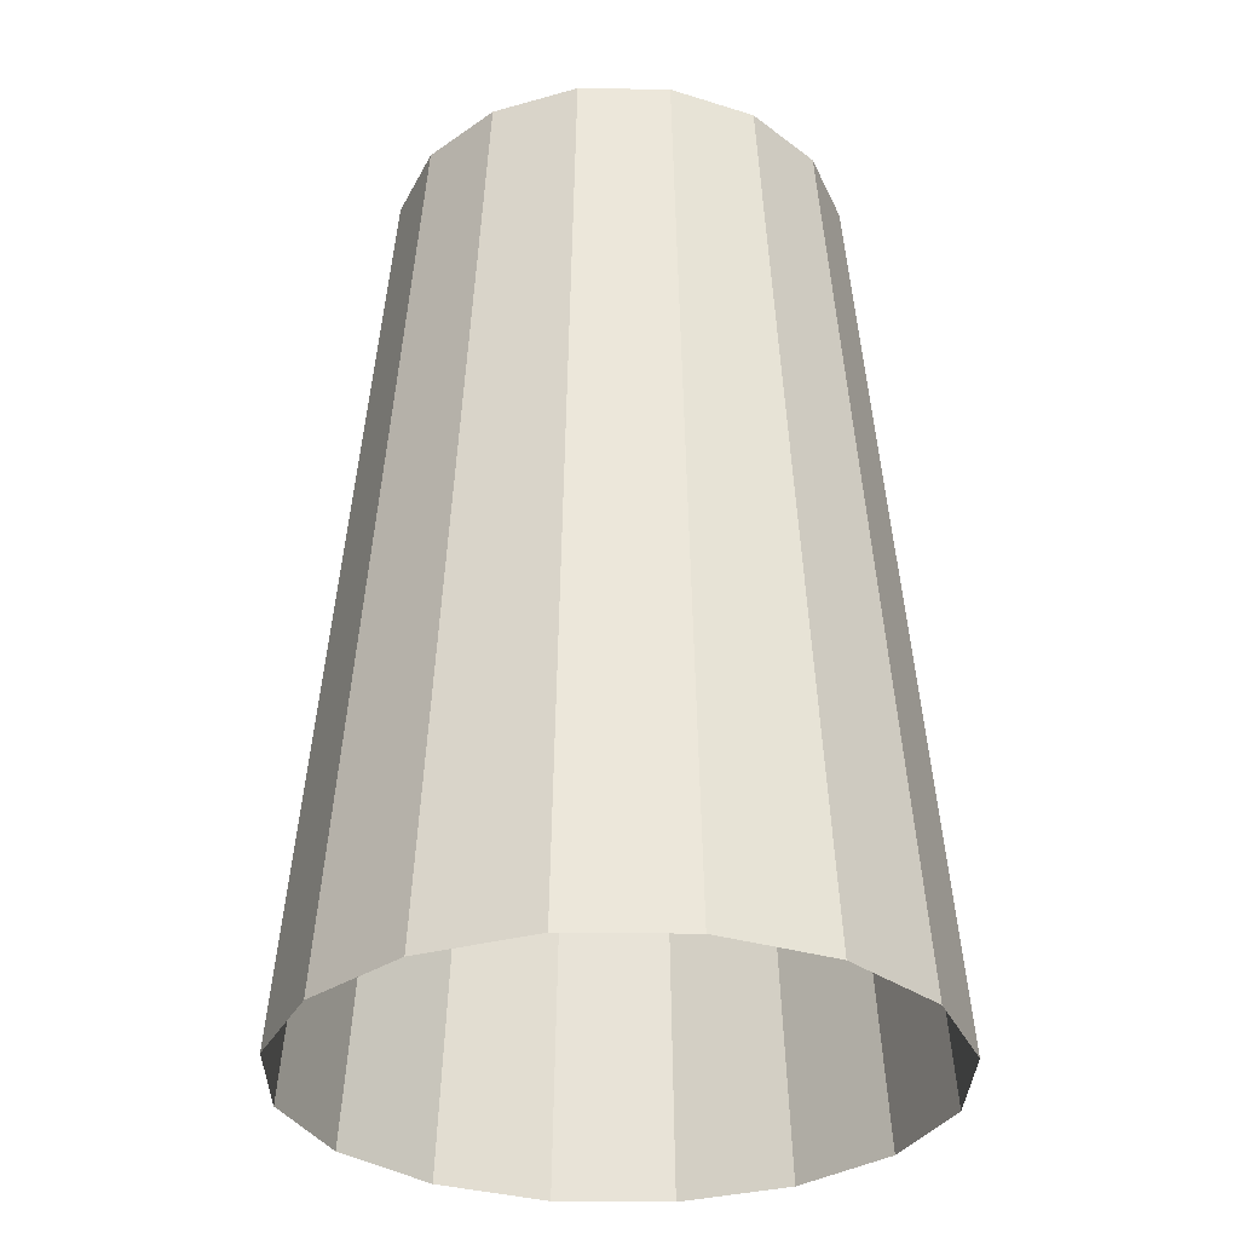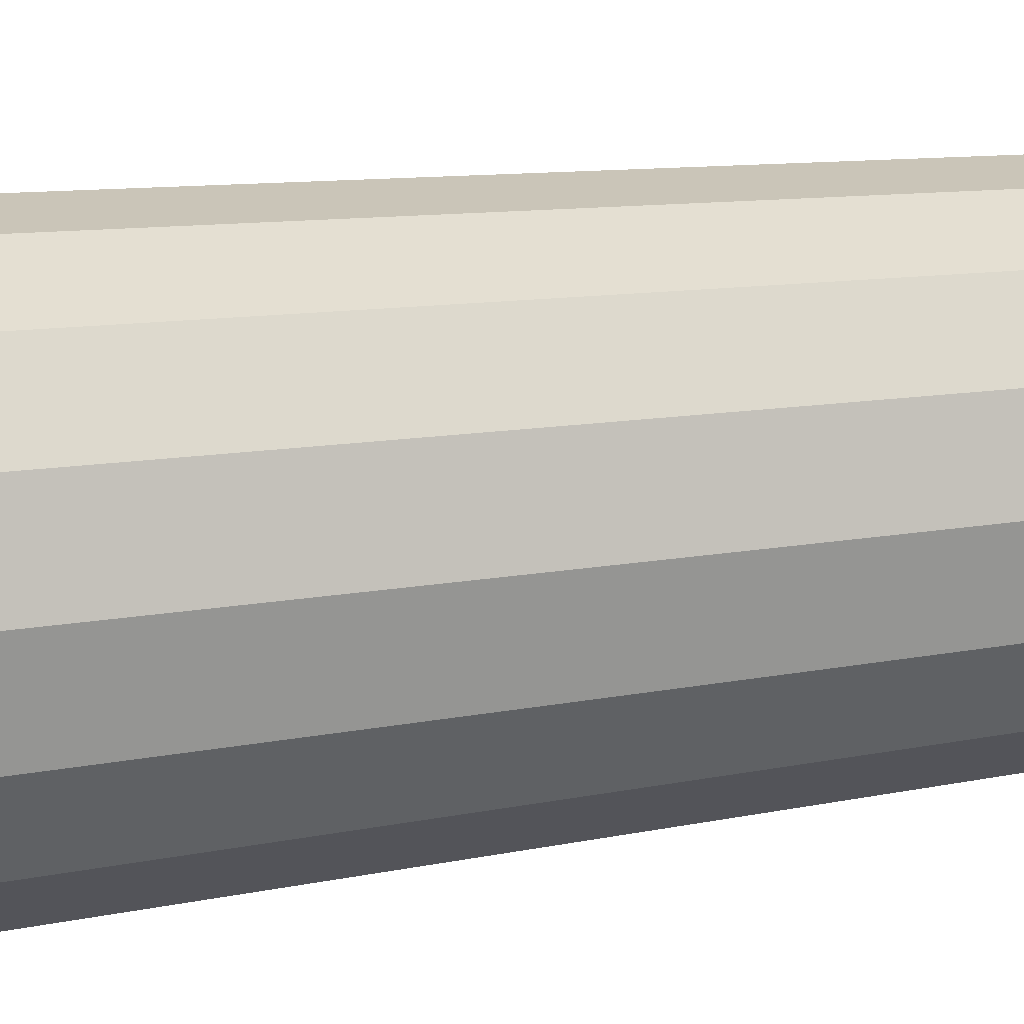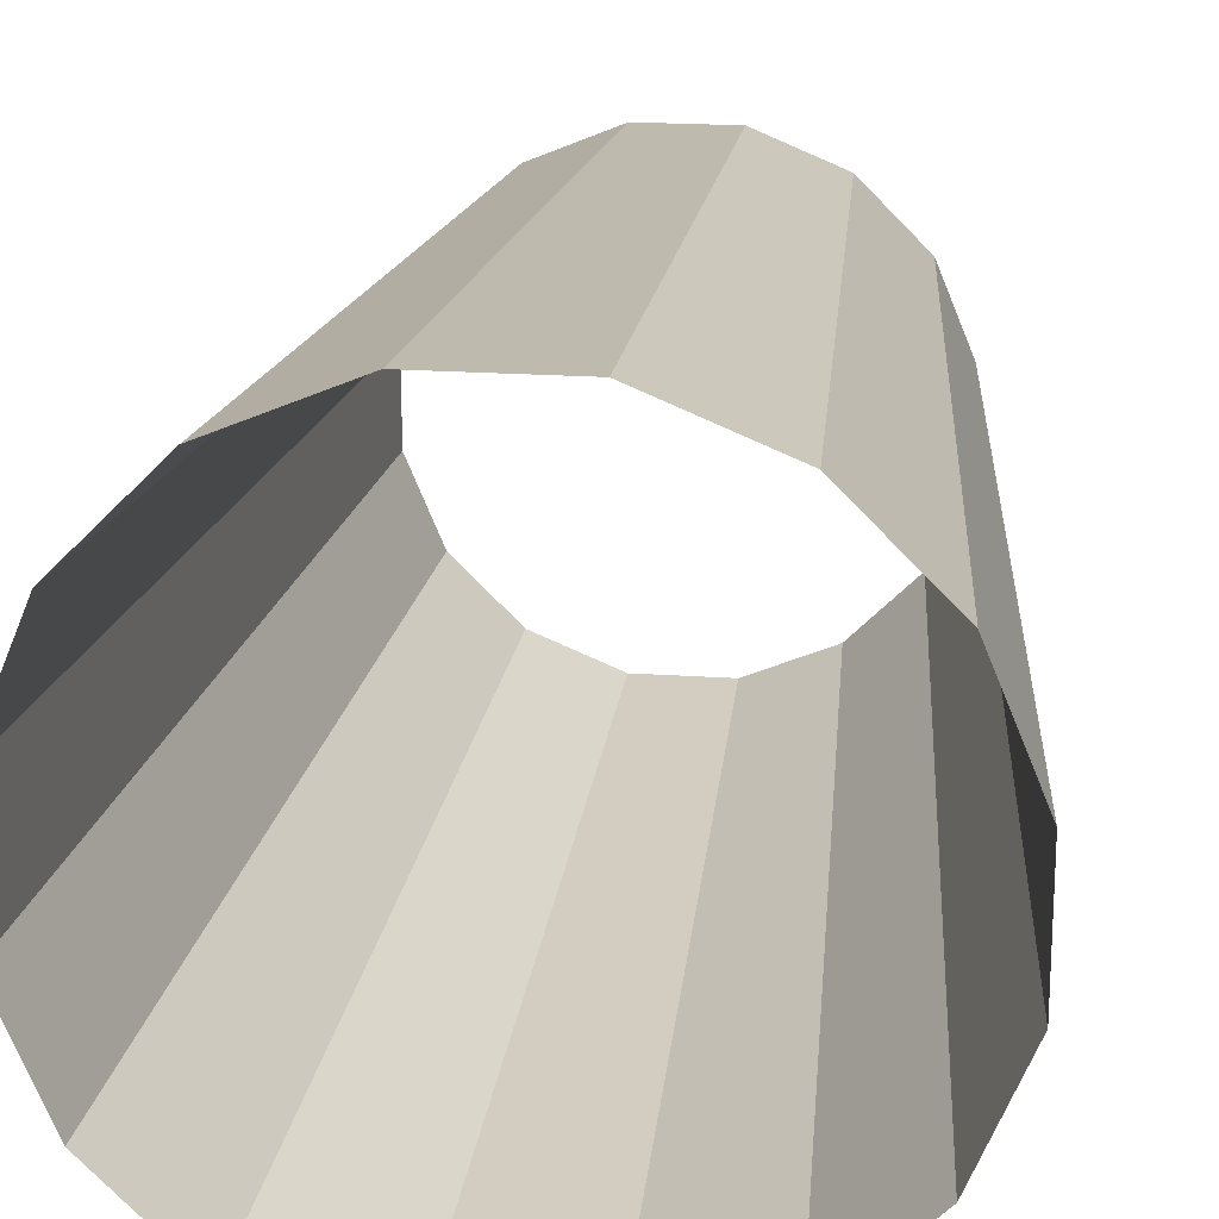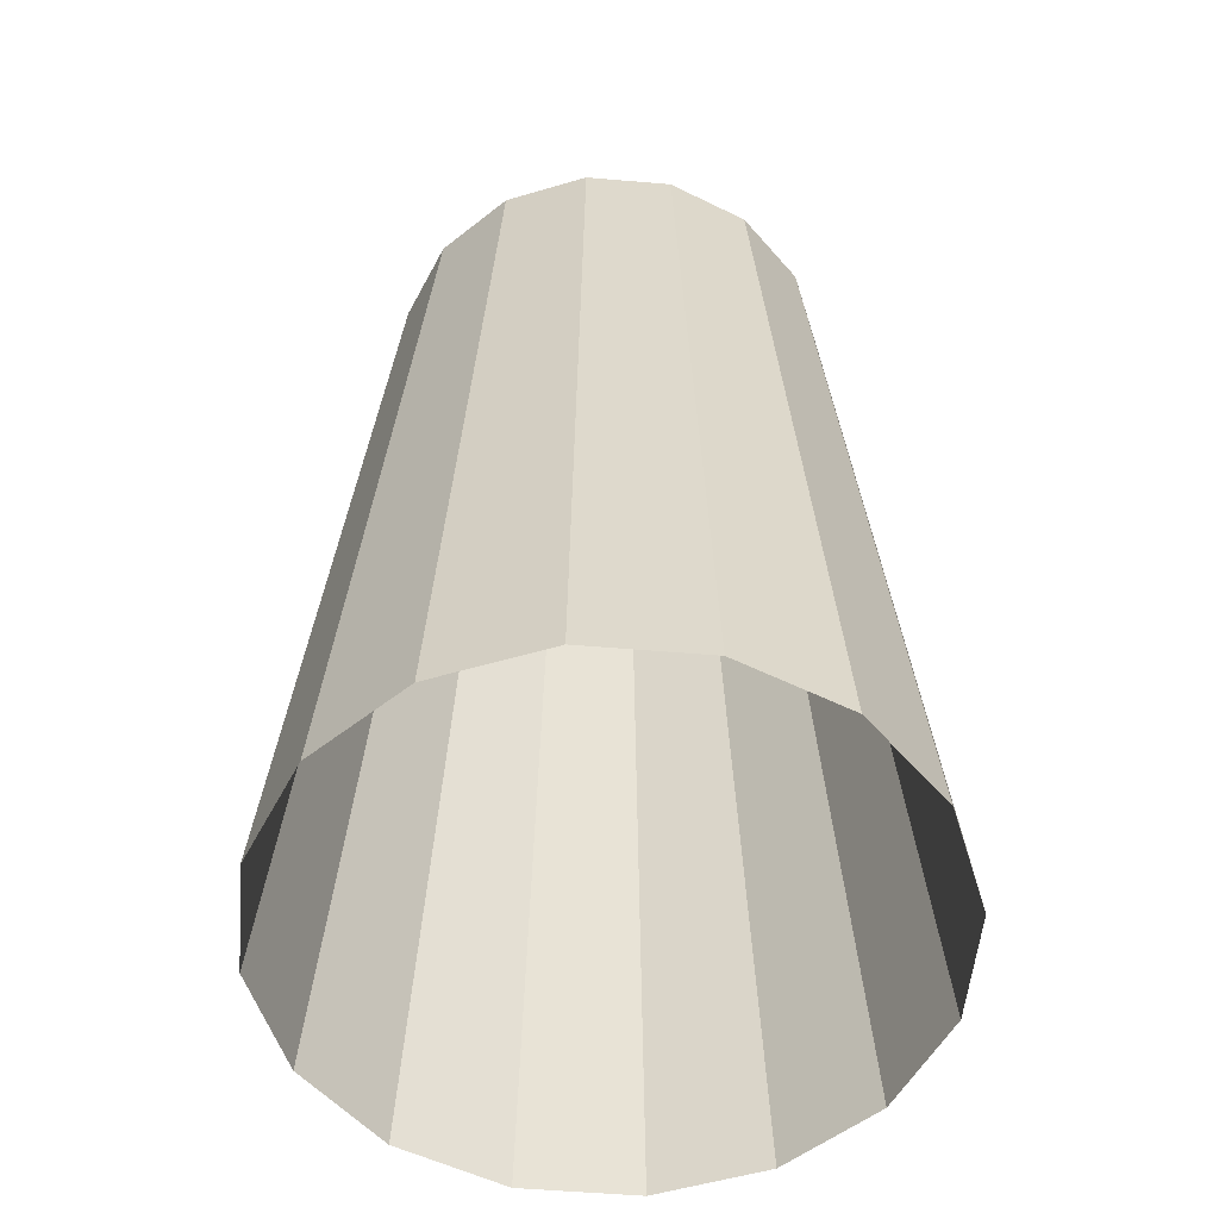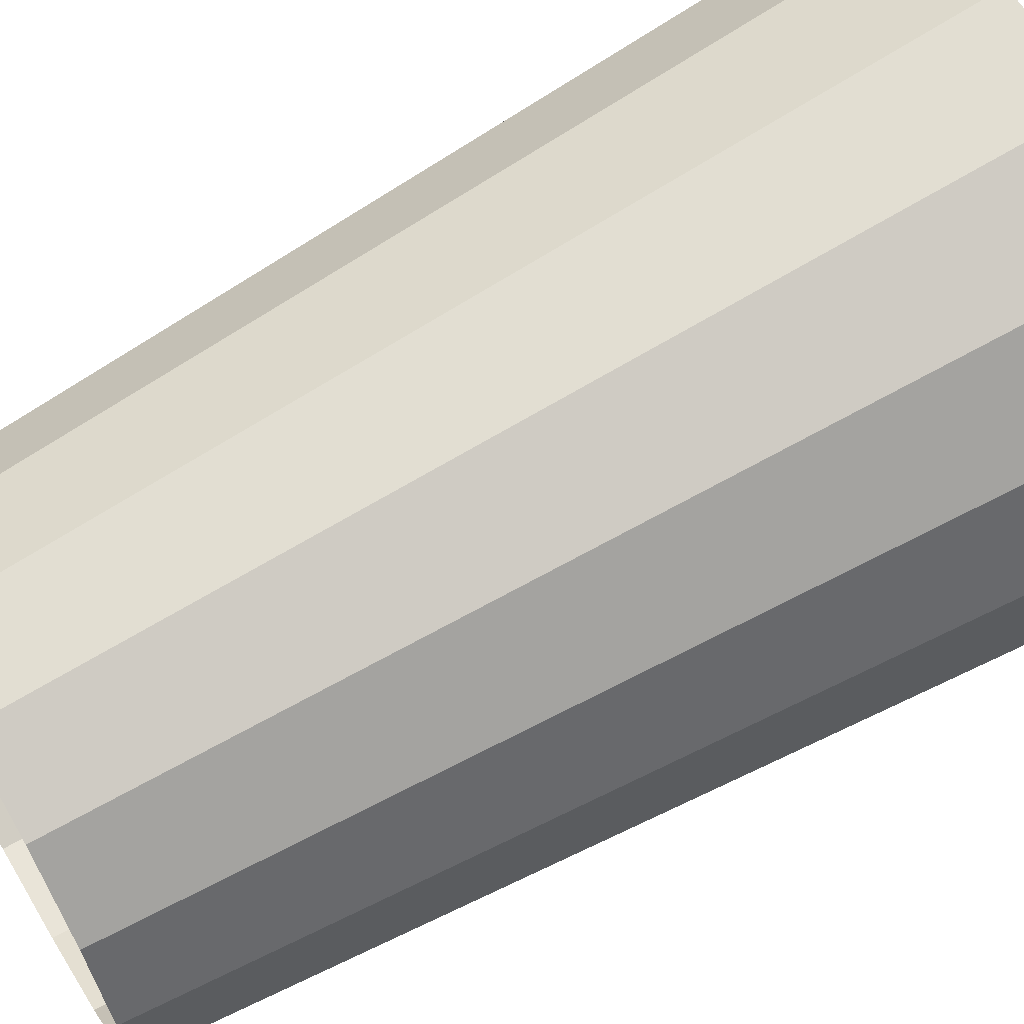
<metadata>
{"format":"obj","ext":"obj","renderer":"f3d","projection":"perspective","resolution":1024,"background":"white","views":[{"elev":-32.0,"azim":21.4,"up":"+Y"},{"elev":-23.3,"azim":103.7,"up":"+Z"},{"elev":20.1,"azim":7.3,"up":"+Z"},{"elev":-54.2,"azim":-162.6,"up":"+Y"},{"elev":63.8,"azim":-120.9,"up":"+Z"}]}
</metadata>
<code>
o Cylinder.008_Cylinder.009
v 0.2581 0.00593 -1.305
v 0.1943 4.05 -0.9841
v 0.7364 0.00593 -1.107
v 0.5548 4.05 -0.8348
v 1.102 0.00593 -0.7405
v 0.8307 4.05 -0.5589
v 1.301 0.00593 -0.2622
v 0.98 4.05 -0.1984
v 1.301 0.00593 0.2555
v 0.98 4.05 0.1918
v 1.102 0.00593 0.7338
v 0.8307 4.05 0.5522
v 0.7364 0.00593 1.1
v 0.5548 4.05 0.8281
v 0.2581 0.00593 1.298
v 0.1943 4.05 0.9775
v -0.2596 0.00593 1.298
v -0.1959 4.05 0.9775
v -0.7379 0.00593 1.1
v -0.5563 4.05 0.8281
v -1.104 0.00593 0.7338
v -0.8322 4.05 0.5522
v -1.302 0.00593 0.2555
v -0.9815 4.05 0.1918
v -1.302 0.00593 -0.2622
v -0.9815 4.05 -0.1984
v -1.104 0.00593 -0.7405
v -0.8322 4.05 -0.5589
v -0.7379 0.00593 -1.107
v -0.5563 4.05 -0.8348
v -0.2596 0.00593 -1.305
v -0.1959 4.05 -0.9841
v 0.1987 3.773 -1.006
v 0.2027 3.52 -1.026
v 0.2067 3.267 -1.046
v 0.2107 3.014 -1.066
v 0.2146 2.762 -1.086
v 0.2186 2.509 -1.106
v 0.2226 2.256 -1.126
v 0.2266 2.003 -1.146
v 0.2306 1.751 -1.166
v 0.2346 1.498 -1.186
v 0.2385 1.245 -1.206
v 0.2425 0.9925 -1.226
v 0.2465 0.7397 -1.246
v 0.2505 0.487 -1.266
v 0.2545 0.2342 -1.287
v 0.5673 3.773 -0.8534
v 0.5786 3.52 -0.8704
v 0.5899 3.267 -0.8874
v 0.6013 3.014 -0.9044
v 0.6126 2.762 -0.9214
v 0.624 2.509 -0.9383
v 0.6353 2.256 -0.9553
v 0.6467 2.003 -0.9723
v 0.658 1.751 -0.9893
v 0.6694 1.498 -1.006
v 0.6807 1.245 -1.023
v 0.6921 0.9925 -1.04
v 0.7034 0.7397 -1.057
v 0.7148 0.487 -1.074
v 0.7261 0.2342 -1.091
v 0.8493 3.773 -0.5713
v 0.8663 3.52 -0.5827
v 0.8833 3.267 -0.594
v 0.9003 3.014 -0.6054
v 0.9173 2.762 -0.6167
v 0.9342 2.509 -0.6281
v 0.9512 2.256 -0.6394
v 0.9682 2.003 -0.6508
v 0.9852 1.751 -0.6621
v 1.002 1.498 -0.6735
v 1.019 1.245 -0.6848
v 1.036 0.9925 -0.6962
v 1.053 0.7397 -0.7075
v 1.07 0.487 -0.7189
v 1.087 0.2342 -0.7302
v 1.002 3.773 -0.2028
v 1.022 3.52 -0.2068
v 1.042 3.267 -0.2108
v 1.062 3.014 -0.2147
v 1.082 2.762 -0.2187
v 1.102 2.509 -0.2227
v 1.122 2.256 -0.2267
v 1.142 2.003 -0.2307
v 1.162 1.751 -0.2347
v 1.182 1.498 -0.2387
v 1.202 1.245 -0.2426
v 1.222 0.9925 -0.2466
v 1.242 0.7397 -0.2506
v 1.262 0.487 -0.2546
v 1.282 0.2342 -0.2586
v 1.002 3.773 0.1961
v 1.022 3.52 0.2001
v 1.042 3.267 0.2041
v 1.062 3.014 0.2081
v 1.082 2.762 0.2121
v 1.102 2.509 0.216
v 1.122 2.256 0.22
v 1.142 2.003 0.224
v 1.162 1.751 0.228
v 1.182 1.498 0.232
v 1.202 1.245 0.236
v 1.222 0.9925 0.24
v 1.242 0.7397 0.2439
v 1.262 0.487 0.2479
v 1.282 0.2342 0.2519
v 0.8493 3.773 0.5647
v 0.8663 3.52 0.576
v 0.8833 3.267 0.5874
v 0.9003 3.014 0.5987
v 0.9173 2.762 0.6101
v 0.9342 2.509 0.6214
v 0.9512 2.256 0.6328
v 0.9682 2.003 0.6441
v 0.9852 1.751 0.6555
v 1.002 1.498 0.6668
v 1.019 1.245 0.6782
v 1.036 0.9925 0.6895
v 1.053 0.7397 0.7008
v 1.07 0.487 0.7122
v 1.087 0.2342 0.7235
v 0.5673 3.773 0.8468
v 0.5786 3.52 0.8637
v 0.5899 3.267 0.8807
v 0.6013 3.014 0.8977
v 0.6126 2.762 0.9147
v 0.624 2.509 0.9317
v 0.6353 2.256 0.9486
v 0.6467 2.003 0.9656
v 0.658 1.751 0.9826
v 0.6694 1.498 0.9996
v 0.6807 1.245 1.017
v 0.6921 0.9925 1.034
v 0.7034 0.7397 1.051
v 0.7148 0.487 1.068
v 0.7261 0.2342 1.085
v 0.1987 3.773 0.9994
v 0.2027 3.52 1.019
v 0.2067 3.267 1.039
v 0.2107 3.014 1.06
v 0.2146 2.762 1.08
v 0.2186 2.509 1.1
v 0.2226 2.256 1.12
v 0.2266 2.003 1.14
v 0.2306 1.751 1.16
v 0.2346 1.498 1.18
v 0.2385 1.245 1.2
v 0.2425 0.9925 1.22
v 0.2465 0.7397 1.24
v 0.2505 0.487 1.26
v 0.2545 0.2342 1.28
v -0.2002 3.773 0.9994
v -0.2042 3.52 1.019
v -0.2082 3.267 1.039
v -0.2122 3.014 1.06
v -0.2162 2.762 1.08
v -0.2201 2.509 1.1
v -0.2241 2.256 1.12
v -0.2281 2.003 1.14
v -0.2321 1.751 1.16
v -0.2361 1.498 1.18
v -0.2401 1.245 1.2
v -0.2441 0.9925 1.22
v -0.248 0.7397 1.24
v -0.252 0.487 1.26
v -0.256 0.2342 1.28
v -0.5688 3.773 0.8468
v -0.5801 3.52 0.8637
v -0.5915 3.267 0.8807
v -0.6028 3.014 0.8977
v -0.6142 2.762 0.9147
v -0.6255 2.509 0.9317
v -0.6369 2.256 0.9486
v -0.6482 2.003 0.9656
v -0.6596 1.751 0.9826
v -0.6709 1.498 0.9996
v -0.6822 1.245 1.017
v -0.6936 0.9925 1.034
v -0.7049 0.7397 1.051
v -0.7163 0.487 1.068
v -0.7276 0.2342 1.085
v -0.8509 3.773 0.5647
v -0.8678 3.52 0.576
v -0.8848 3.267 0.5874
v -0.9018 3.014 0.5987
v -0.9188 2.762 0.6101
v -0.9358 2.509 0.6214
v -0.9527 2.256 0.6328
v -0.9697 2.003 0.6441
v -0.9867 1.751 0.6555
v -1.004 1.498 0.6668
v -1.021 1.245 0.6781
v -1.038 0.9925 0.6895
v -1.055 0.7397 0.7008
v -1.072 0.487 0.7122
v -1.089 0.2342 0.7235
v -1.004 3.773 0.1961
v -1.024 3.52 0.2001
v -1.044 3.267 0.2041
v -1.064 3.014 0.2081
v -1.084 2.762 0.2121
v -1.104 2.509 0.216
v -1.124 2.256 0.22
v -1.144 2.003 0.224
v -1.164 1.751 0.228
v -1.184 1.498 0.232
v -1.204 1.245 0.236
v -1.224 0.9925 0.24
v -1.244 0.7397 0.2439
v -1.264 0.487 0.2479
v -1.284 0.2342 0.2519
v -1.004 3.773 -0.2028
v -1.024 3.52 -0.2068
v -1.044 3.267 -0.2108
v -1.064 3.014 -0.2147
v -1.084 2.762 -0.2187
v -1.104 2.509 -0.2227
v -1.124 2.256 -0.2267
v -1.144 2.003 -0.2307
v -1.164 1.751 -0.2347
v -1.184 1.498 -0.2387
v -1.204 1.245 -0.2426
v -1.224 0.9925 -0.2466
v -1.244 0.7397 -0.2506
v -1.264 0.487 -0.2546
v -1.284 0.2342 -0.2586
v -0.8509 3.773 -0.5713
v -0.8678 3.52 -0.5827
v -0.8848 3.267 -0.594
v -0.9018 3.014 -0.6054
v -0.9188 2.762 -0.6167
v -0.9358 2.509 -0.6281
v -0.9527 2.256 -0.6394
v -0.9697 2.003 -0.6508
v -0.9867 1.751 -0.6621
v -1.004 1.498 -0.6735
v -1.021 1.245 -0.6848
v -1.038 0.9925 -0.6962
v -1.055 0.7397 -0.7075
v -1.072 0.487 -0.7189
v -1.089 0.2342 -0.7302
v -0.5688 3.773 -0.8534
v -0.5801 3.52 -0.8704
v -0.5915 3.267 -0.8874
v -0.6028 3.014 -0.9044
v -0.6142 2.762 -0.9214
v -0.6255 2.509 -0.9383
v -0.6369 2.256 -0.9553
v -0.6482 2.003 -0.9723
v -0.6595 1.751 -0.9893
v -0.6709 1.498 -1.006
v -0.6822 1.245 -1.023
v -0.6936 0.9925 -1.04
v -0.7049 0.7397 -1.057
v -0.7163 0.487 -1.074
v -0.7276 0.2342 -1.091
v -0.2002 3.773 -1.006
v -0.2042 3.52 -1.026
v -0.2082 3.267 -1.046
v -0.2122 3.014 -1.066
v -0.2162 2.762 -1.086
v -0.2201 2.509 -1.106
v -0.2241 2.256 -1.126
v -0.2281 2.003 -1.146
v -0.2321 1.751 -1.166
v -0.2361 1.498 -1.186
v -0.2401 1.245 -1.206
v -0.244 0.9925 -1.226
v -0.248 0.7397 -1.246
v -0.252 0.487 -1.266
v -0.256 0.2342 -1.287
f 47 62 3 1
f 62 77 5 3
f 77 92 7 5
f 92 107 9 7
f 107 122 11 9
f 122 137 13 11
f 137 152 15 13
f 152 167 17 15
f 167 182 19 17
f 182 197 21 19
f 197 212 23 21
f 212 227 25 23
f 227 242 27 25
f 242 257 29 27
f 257 272 31 29
f 258 32 2 33
f 31 272 47 1
f 272 271 46 47
f 271 270 45 46
f 270 269 44 45
f 269 268 43 44
f 268 267 42 43
f 267 266 41 42
f 266 265 40 41
f 265 264 39 40
f 264 263 38 39
f 263 262 37 38
f 262 261 36 37
f 261 260 35 36
f 260 259 34 35
f 259 258 33 34
f 30 32 258 243
f 243 258 259 244
f 244 259 260 245
f 245 260 261 246
f 246 261 262 247
f 247 262 263 248
f 248 263 264 249
f 249 264 265 250
f 250 265 266 251
f 251 266 267 252
f 252 267 268 253
f 253 268 269 254
f 254 269 270 255
f 255 270 271 256
f 256 271 272 257
f 28 30 243 228
f 228 243 244 229
f 229 244 245 230
f 230 245 246 231
f 231 246 247 232
f 232 247 248 233
f 233 248 249 234
f 234 249 250 235
f 235 250 251 236
f 236 251 252 237
f 237 252 253 238
f 238 253 254 239
f 239 254 255 240
f 240 255 256 241
f 241 256 257 242
f 26 28 228 213
f 213 228 229 214
f 214 229 230 215
f 215 230 231 216
f 216 231 232 217
f 217 232 233 218
f 218 233 234 219
f 219 234 235 220
f 220 235 236 221
f 221 236 237 222
f 222 237 238 223
f 223 238 239 224
f 224 239 240 225
f 225 240 241 226
f 226 241 242 227
f 24 26 213 198
f 198 213 214 199
f 199 214 215 200
f 200 215 216 201
f 201 216 217 202
f 202 217 218 203
f 203 218 219 204
f 204 219 220 205
f 205 220 221 206
f 206 221 222 207
f 207 222 223 208
f 208 223 224 209
f 209 224 225 210
f 210 225 226 211
f 211 226 227 212
f 22 24 198 183
f 183 198 199 184
f 184 199 200 185
f 185 200 201 186
f 186 201 202 187
f 187 202 203 188
f 188 203 204 189
f 189 204 205 190
f 190 205 206 191
f 191 206 207 192
f 192 207 208 193
f 193 208 209 194
f 194 209 210 195
f 195 210 211 196
f 196 211 212 197
f 20 22 183 168
f 168 183 184 169
f 169 184 185 170
f 170 185 186 171
f 171 186 187 172
f 172 187 188 173
f 173 188 189 174
f 174 189 190 175
f 175 190 191 176
f 176 191 192 177
f 177 192 193 178
f 178 193 194 179
f 179 194 195 180
f 180 195 196 181
f 181 196 197 182
f 18 20 168 153
f 153 168 169 154
f 154 169 170 155
f 155 170 171 156
f 156 171 172 157
f 157 172 173 158
f 158 173 174 159
f 159 174 175 160
f 160 175 176 161
f 161 176 177 162
f 162 177 178 163
f 163 178 179 164
f 164 179 180 165
f 165 180 181 166
f 166 181 182 167
f 16 18 153 138
f 138 153 154 139
f 139 154 155 140
f 140 155 156 141
f 141 156 157 142
f 142 157 158 143
f 143 158 159 144
f 144 159 160 145
f 145 160 161 146
f 146 161 162 147
f 147 162 163 148
f 148 163 164 149
f 149 164 165 150
f 150 165 166 151
f 151 166 167 152
f 14 16 138 123
f 123 138 139 124
f 124 139 140 125
f 125 140 141 126
f 126 141 142 127
f 127 142 143 128
f 128 143 144 129
f 129 144 145 130
f 130 145 146 131
f 131 146 147 132
f 132 147 148 133
f 133 148 149 134
f 134 149 150 135
f 135 150 151 136
f 136 151 152 137
f 12 14 123 108
f 108 123 124 109
f 109 124 125 110
f 110 125 126 111
f 111 126 127 112
f 112 127 128 113
f 113 128 129 114
f 114 129 130 115
f 115 130 131 116
f 116 131 132 117
f 117 132 133 118
f 118 133 134 119
f 119 134 135 120
f 120 135 136 121
f 121 136 137 122
f 10 12 108 93
f 93 108 109 94
f 94 109 110 95
f 95 110 111 96
f 96 111 112 97
f 97 112 113 98
f 98 113 114 99
f 99 114 115 100
f 100 115 116 101
f 101 116 117 102
f 102 117 118 103
f 103 118 119 104
f 104 119 120 105
f 105 120 121 106
f 106 121 122 107
f 8 10 93 78
f 78 93 94 79
f 79 94 95 80
f 80 95 96 81
f 81 96 97 82
f 82 97 98 83
f 83 98 99 84
f 84 99 100 85
f 85 100 101 86
f 86 101 102 87
f 87 102 103 88
f 88 103 104 89
f 89 104 105 90
f 90 105 106 91
f 91 106 107 92
f 6 8 78 63
f 63 78 79 64
f 64 79 80 65
f 65 80 81 66
f 66 81 82 67
f 67 82 83 68
f 68 83 84 69
f 69 84 85 70
f 70 85 86 71
f 71 86 87 72
f 72 87 88 73
f 73 88 89 74
f 74 89 90 75
f 75 90 91 76
f 76 91 92 77
f 4 6 63 48
f 48 63 64 49
f 49 64 65 50
f 50 65 66 51
f 51 66 67 52
f 52 67 68 53
f 53 68 69 54
f 54 69 70 55
f 55 70 71 56
f 56 71 72 57
f 57 72 73 58
f 58 73 74 59
f 59 74 75 60
f 60 75 76 61
f 61 76 77 62
f 2 4 48 33
f 33 48 49 34
f 34 49 50 35
f 35 50 51 36
f 36 51 52 37
f 37 52 53 38
f 38 53 54 39
f 39 54 55 40
f 40 55 56 41
f 41 56 57 42
f 42 57 58 43
f 43 58 59 44
f 44 59 60 45
f 45 60 61 46
f 46 61 62 47

</code>
